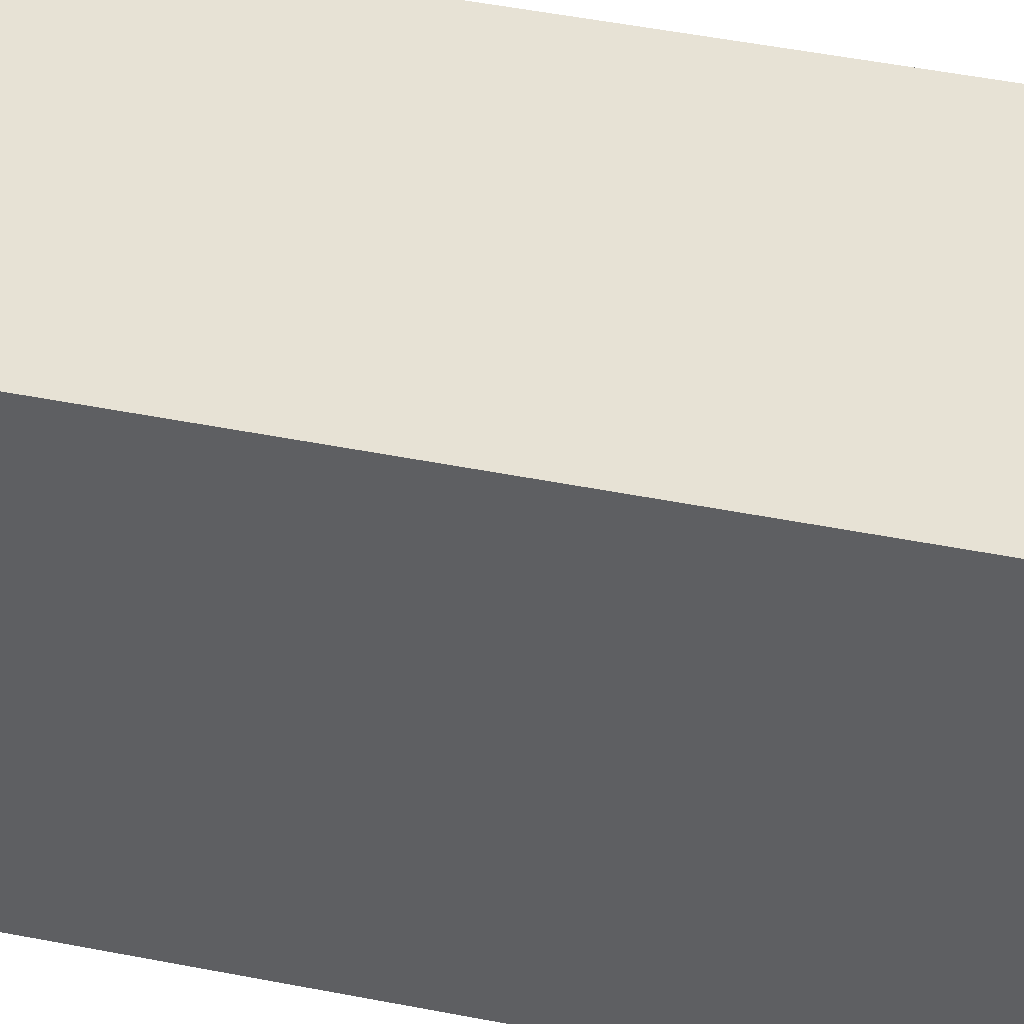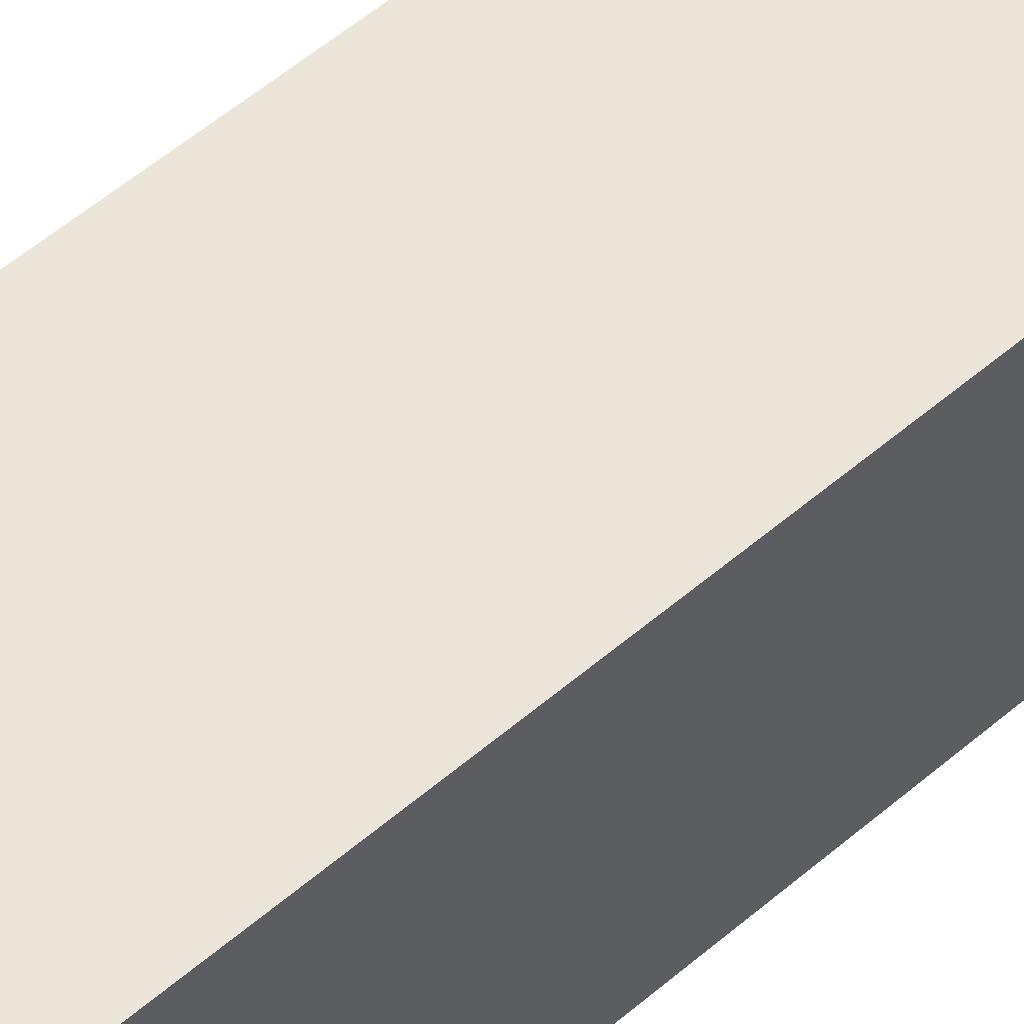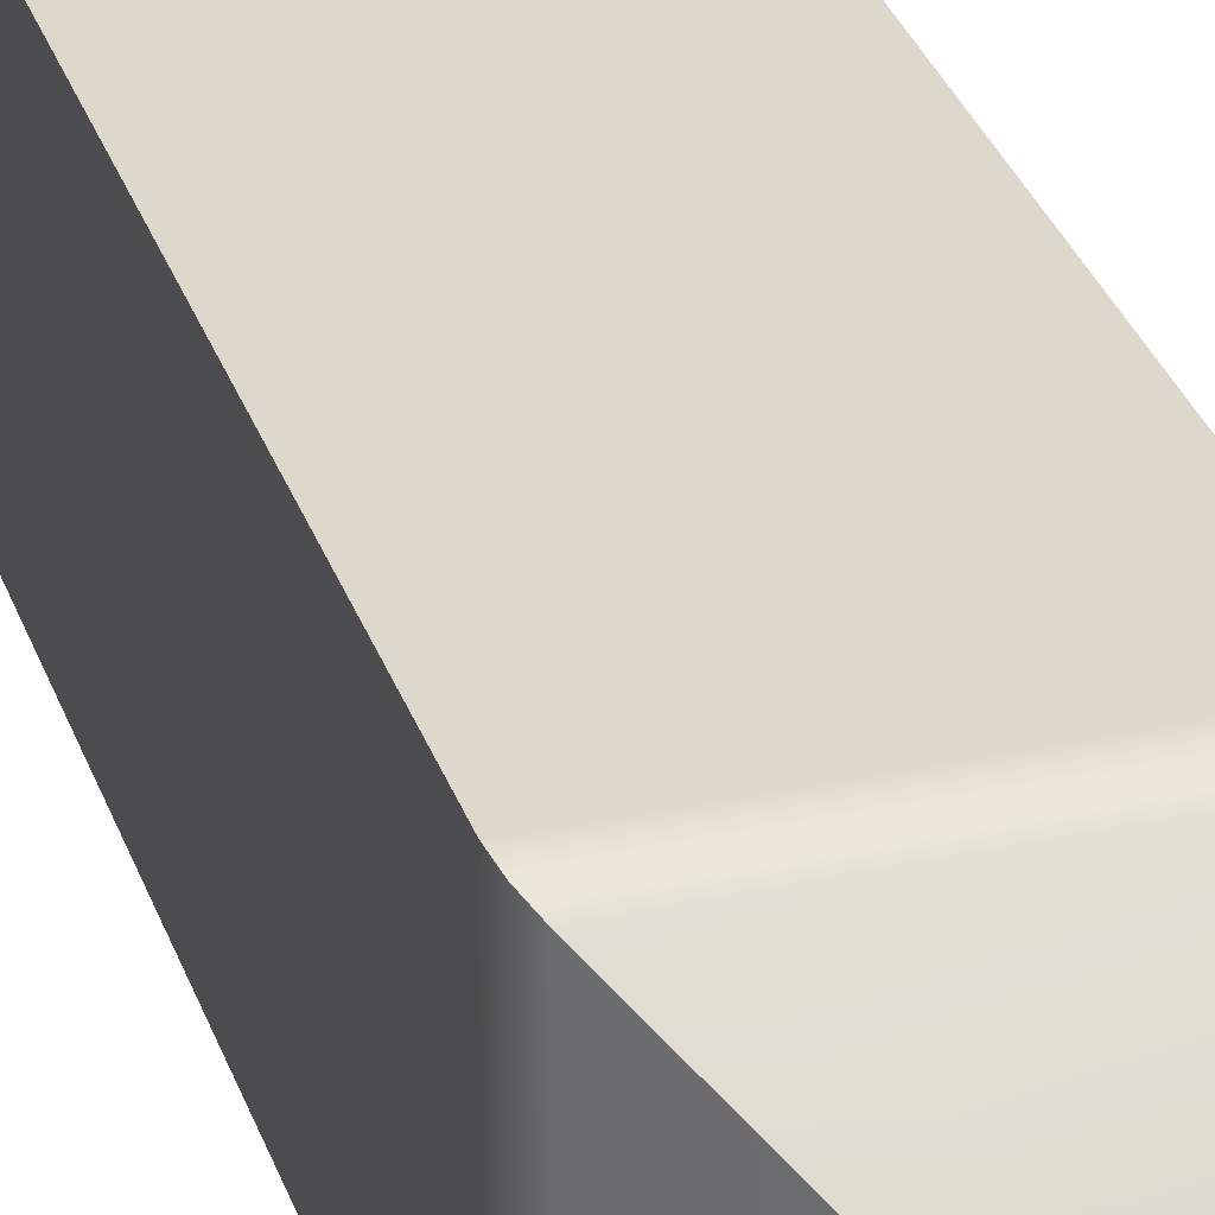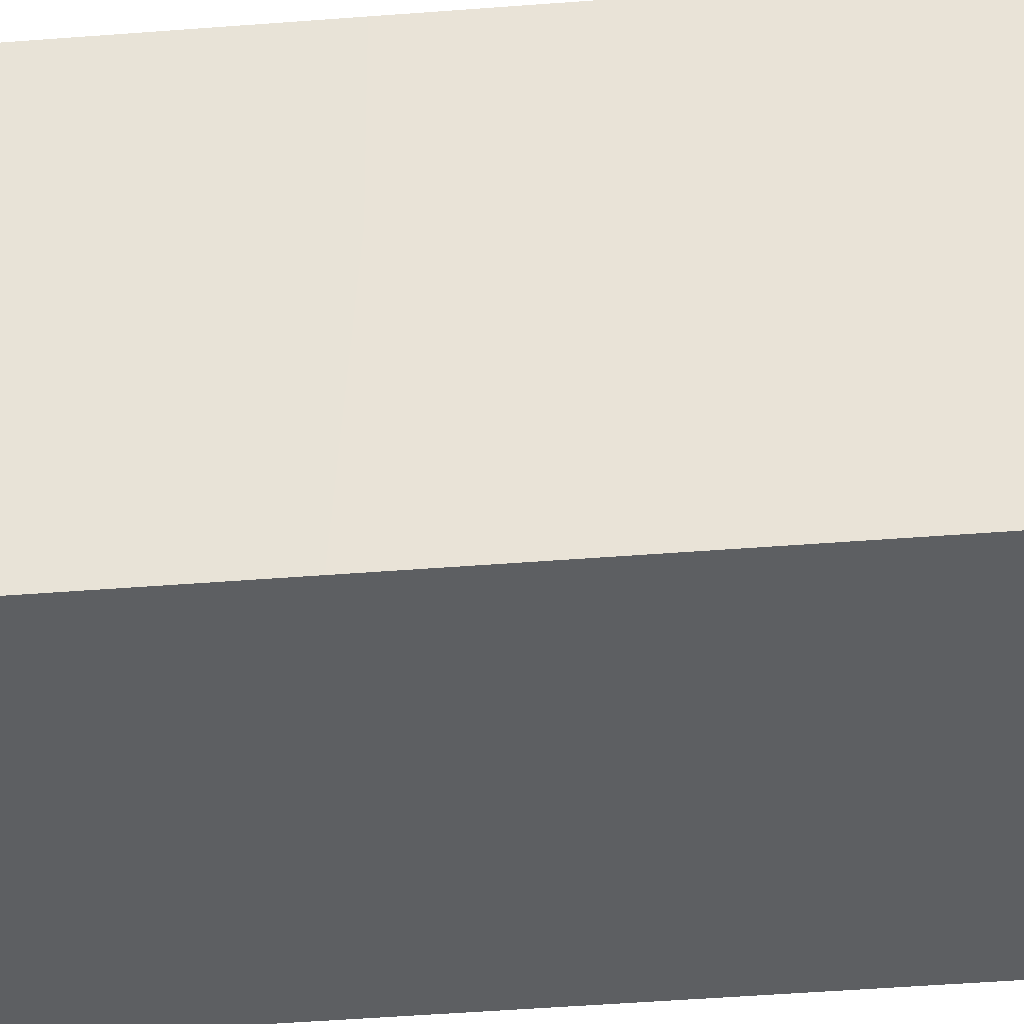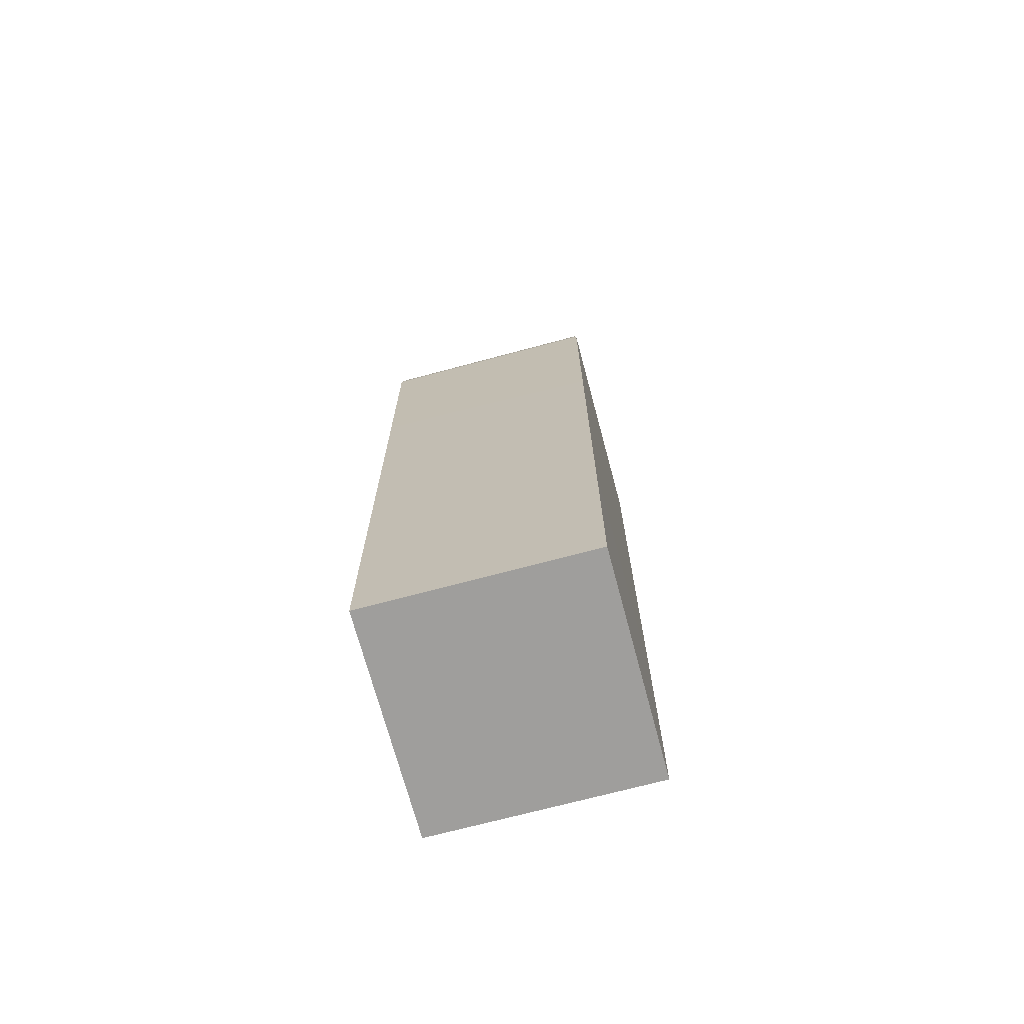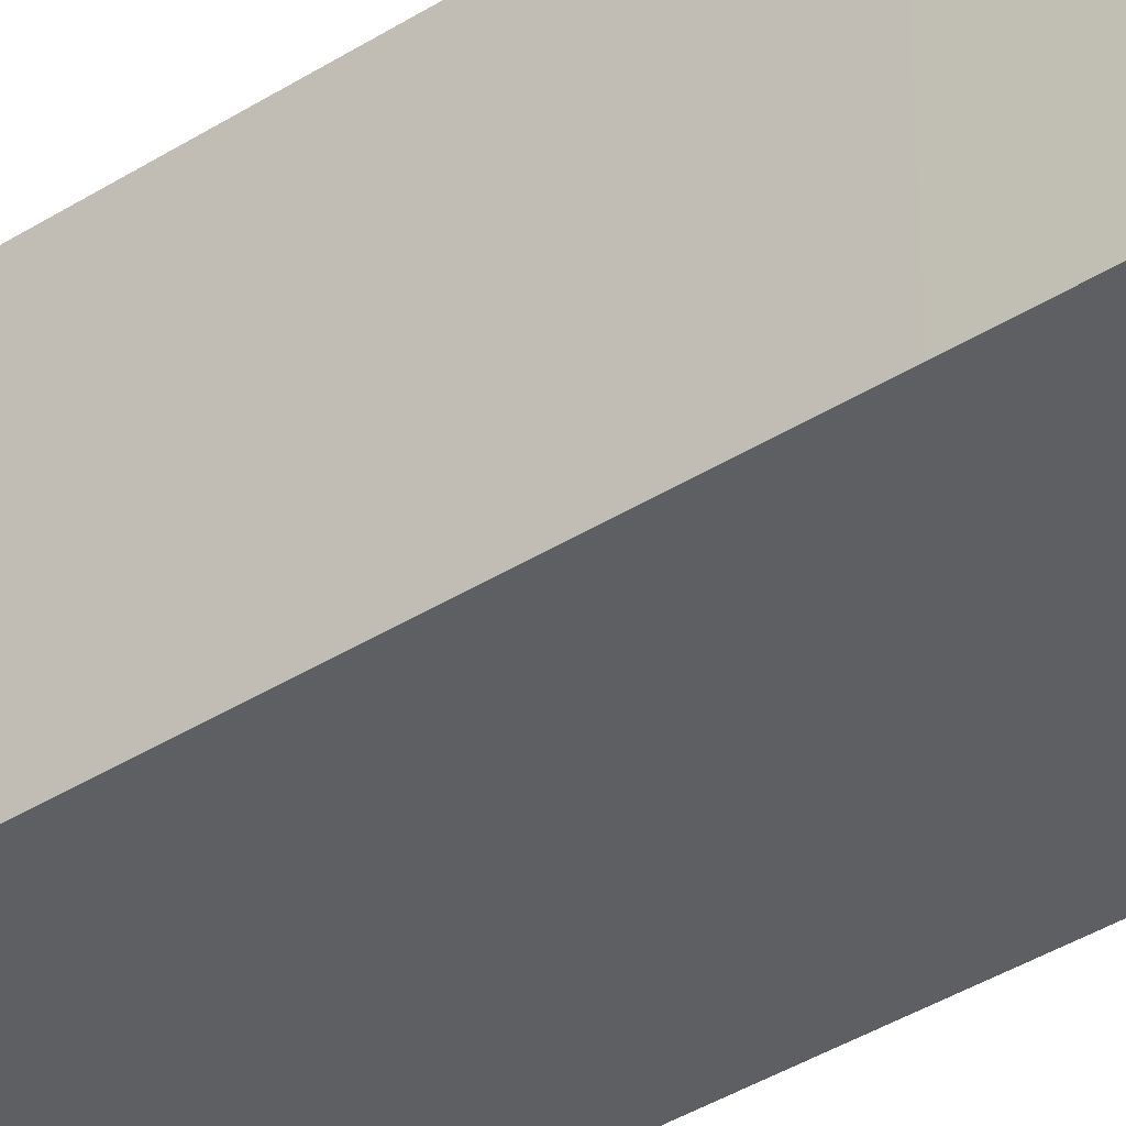
<metadata>
{"format":"obj","ext":"obj","renderer":"f3d","projection":"perspective","resolution":1024,"background":"white","views":[{"elev":40.3,"azim":-75.7,"up":"+Z"},{"elev":55.8,"azim":48.1,"up":"+Z"},{"elev":31.2,"azim":162.8,"up":"+Z"},{"elev":-39.5,"azim":95.8,"up":"+Z"},{"elev":-70.9,"azim":105.0,"up":"+Y"},{"elev":-40.0,"azim":-52.2,"up":"+Z"}]}
</metadata>
<code>
v -2.298 -9.924 2.298
v 2.298 -9.924 2.298
v -2.298 -9.924 -2.298
v 2.298 -9.924 -2.298
v -2.298 5.416 2.298
v -2.247 5.718 2.247
v -2.108 5.971 2.108
v 2.298 5.416 2.298
v 2.247 5.718 2.247
v 2.108 5.971 2.108
v -2.298 5.416 -2.298
v -2.247 5.718 -2.247
v -2.108 5.971 -2.108
v 2.298 5.416 -2.298
v 2.247 5.718 -2.247
v 2.108 5.971 -2.108
v -0.6957 7.635 0.6957
v -0.4915 7.8 0.4915
v -0.2544 7.856 0.2544
v 0.2544 7.856 0.2544
v 0.4915 7.8 0.4915
v 0.6957 7.635 0.6957
v 0.2544 7.856 -0.2544
v 0.4915 7.8 -0.4915
v 0.6957 7.635 -0.6957
v -0.2544 7.856 -0.2544
v -0.4915 7.8 -0.4915
v -0.6957 7.635 -0.6957
v 0.2126 7.876 0.2126
v -0.2126 7.876 0.2126
v 0.2126 7.876 -0.2126
v -0.2126 7.876 -0.2126
v 0.001386 9.924 0.001386
v -0.001386 9.924 0.001386
v 0.001386 9.924 -0.001386
v -0.001386 9.924 -0.001386
f 3 4 1
f 1 4 2
f 19 18 20
f 20 18 21
f 18 17 21
f 21 17 22
f 1 2 5
f 5 2 8
f 34 33 36
f 36 33 35
f 11 14 3
f 3 14 4
f 2 4 8
f 8 4 14
f 3 1 11
f 11 1 5
f 7 10 17
f 17 10 22
f 10 16 22
f 22 16 25
f 16 13 25
f 25 13 28
f 13 7 28
f 28 7 17
f 5 6 11
f 11 6 12
f 6 7 12
f 12 7 13
f 7 6 10
f 10 6 9
f 6 5 9
f 9 5 8
f 11 12 14
f 14 12 15
f 12 13 15
f 15 13 16
f 10 9 16
f 16 9 15
f 9 8 15
f 15 8 14
f 20 21 23
f 23 21 24
f 21 22 24
f 24 22 25
f 23 24 26
f 26 24 27
f 24 25 27
f 27 25 28
f 17 18 28
f 28 18 27
f 18 19 27
f 27 19 26
f 19 20 30
f 30 20 29
f 20 23 29
f 29 23 31
f 23 26 31
f 31 26 32
f 26 19 32
f 32 19 30
f 33 34 29
f 30 29 34
f 35 33 31
f 29 31 33
f 36 35 32
f 31 32 35
f 34 36 30
f 32 30 36

</code>
